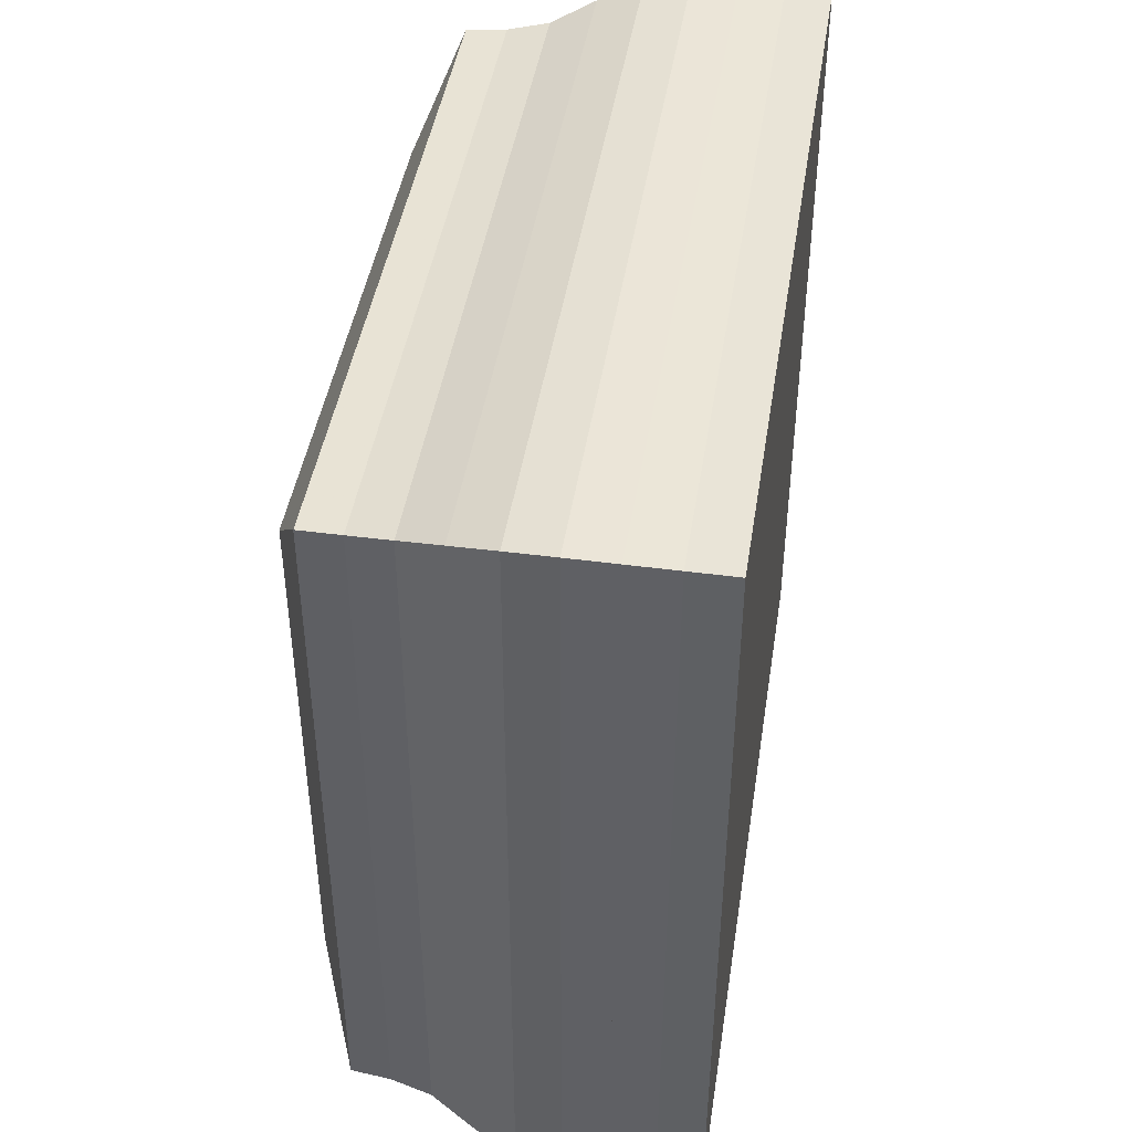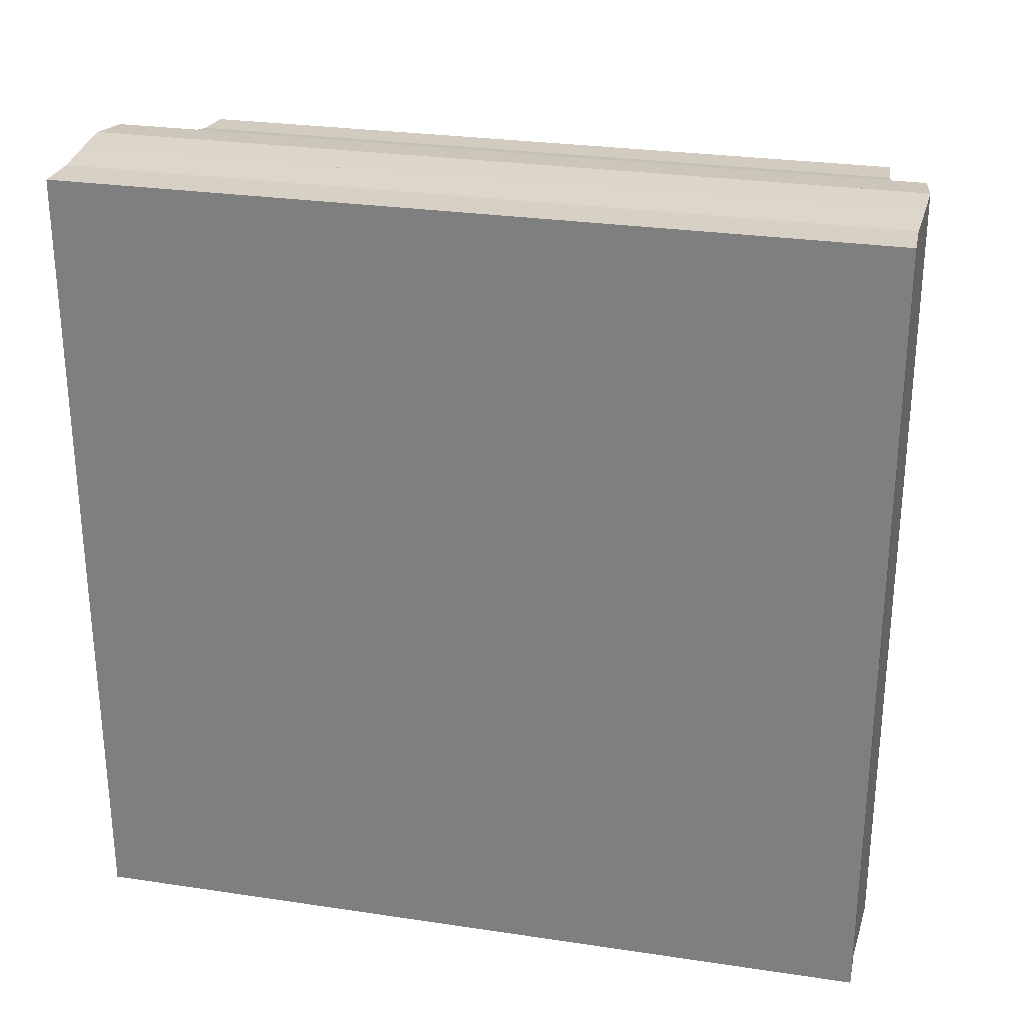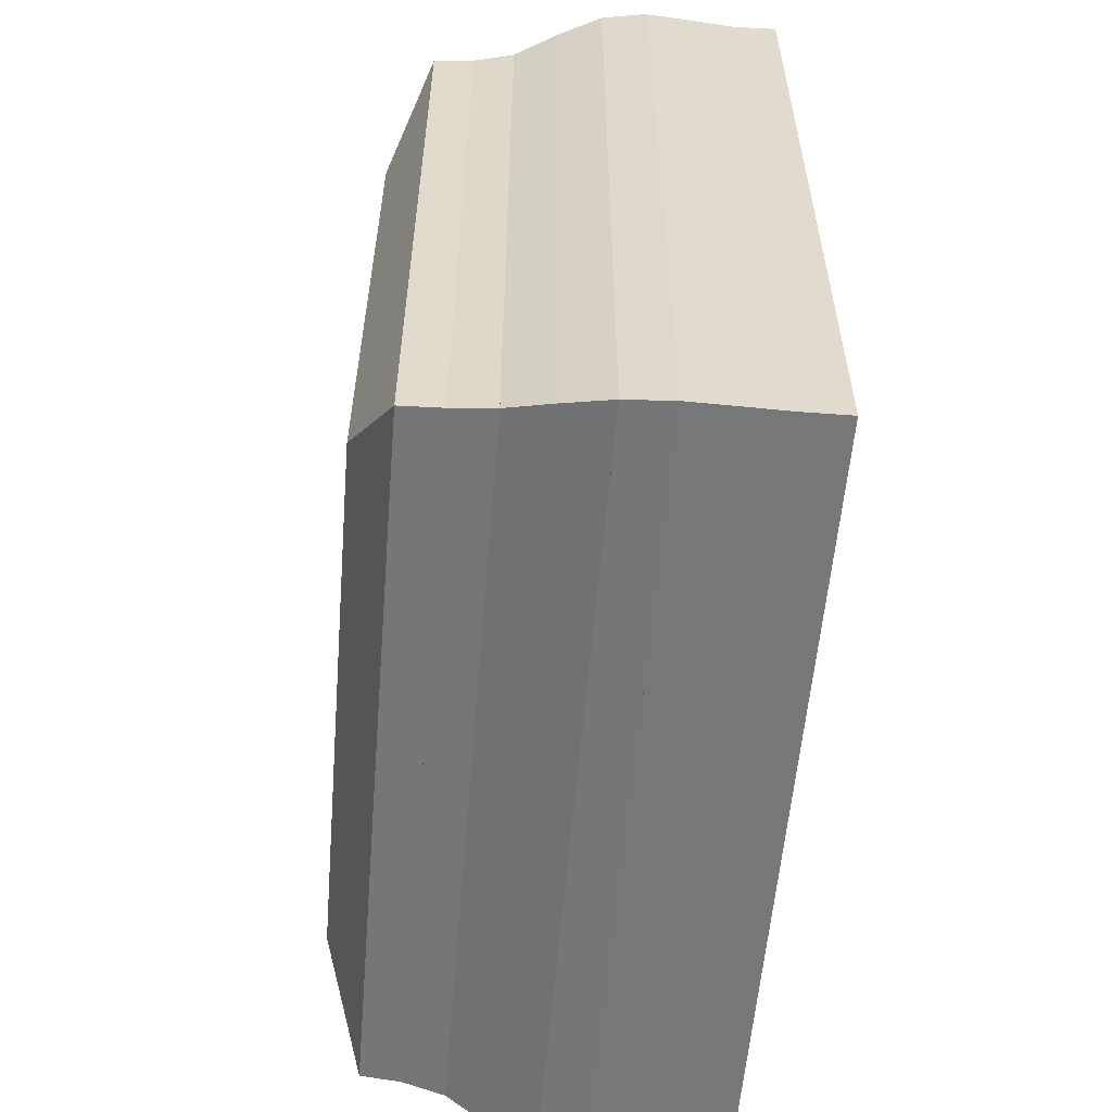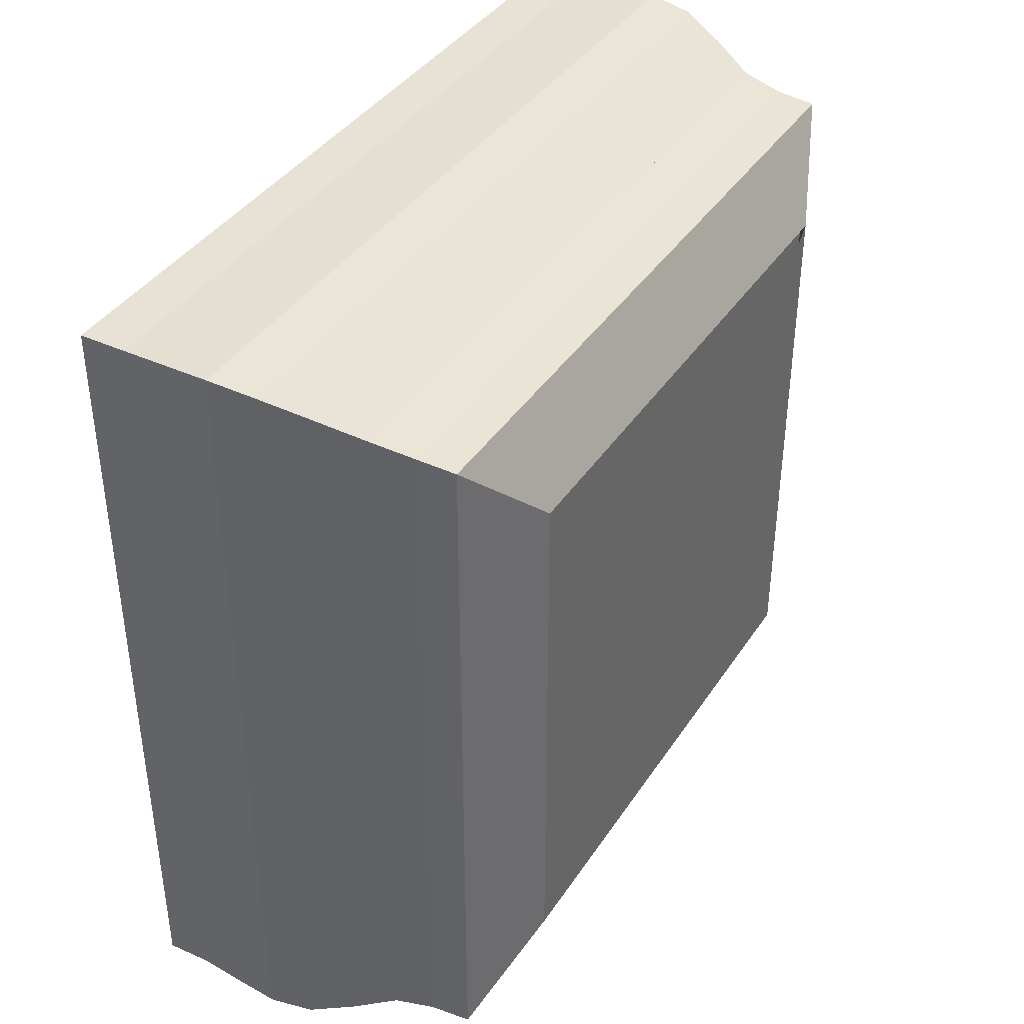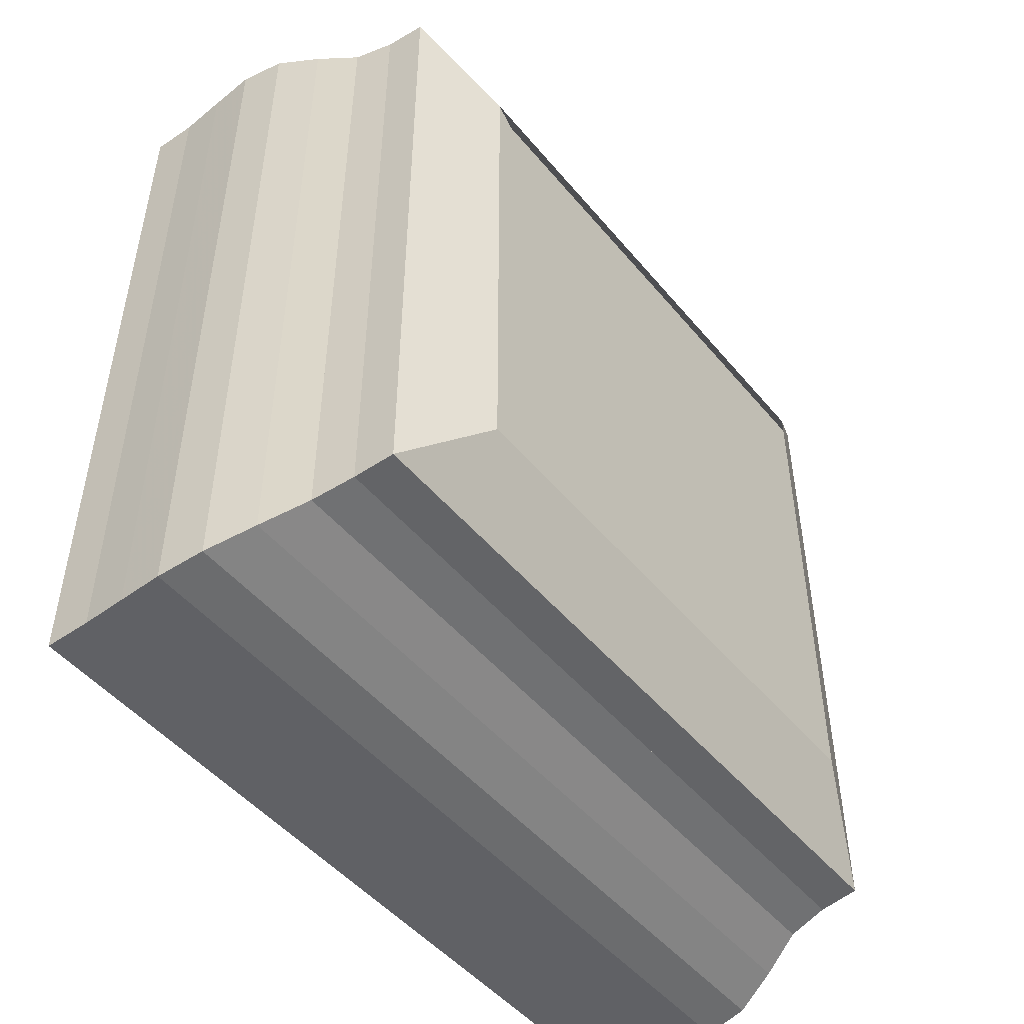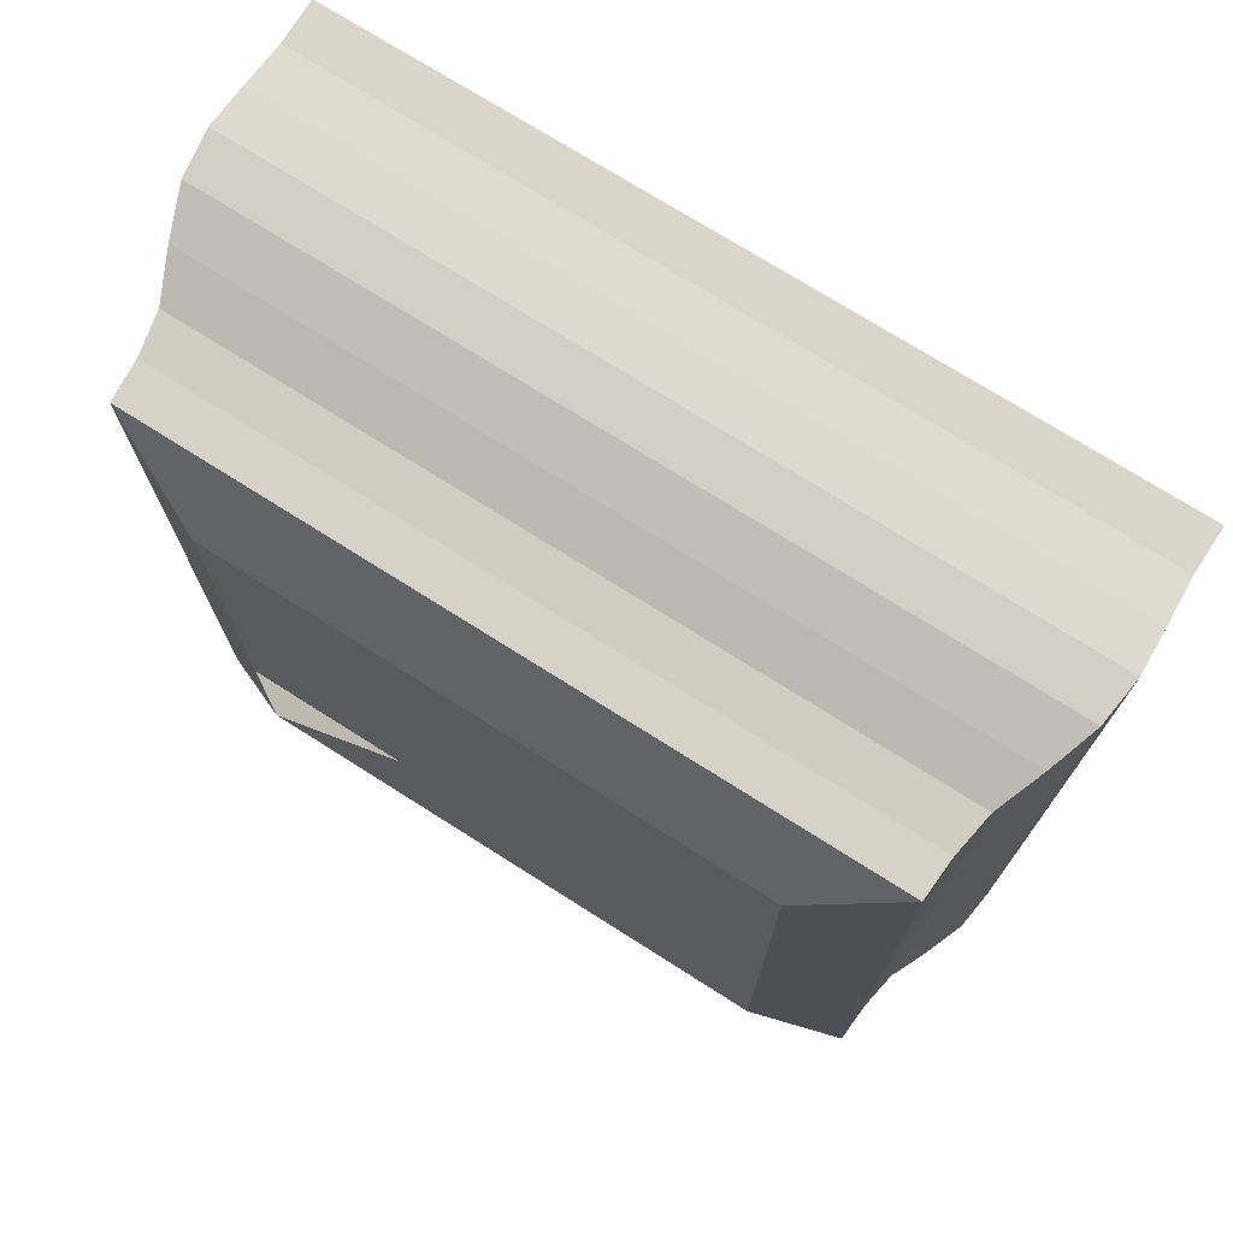
<metadata>
{"format":"obj","ext":"obj","renderer":"f3d","projection":"perspective","resolution":1024,"background":"white","views":[{"elev":44.1,"azim":8.9,"up":"+Z"},{"elev":27.6,"azim":102.9,"up":"+Z"},{"elev":-57.1,"azim":-4.7,"up":"+Z"},{"elev":39.4,"azim":-150.0,"up":"+Z"},{"elev":-48.8,"azim":-142.1,"up":"+Y"},{"elev":73.2,"azim":-57.6,"up":"+Z"}]}
</metadata>
<code>
v 0 -1 -1
v 0 -1 1
v 0 1 1
v 0 1 -1
v 0.1473 -1.326 -1.326
v 0.1473 -1.326 1.326
v 0.1473 1.326 1.326
v 0.1473 1.326 -1.326
v 0.2957 -1.335 -1.335
v 0.2957 -1.335 1.335
v 0.2957 1.335 1.335
v 0.2957 1.335 -1.335
v 0.447 -1.361 -1.361
v 0.447 -1.361 1.361
v 0.447 1.361 1.361
v 0.447 1.361 -1.361
v 0.6056 -1.428 -1.428
v 0.6056 -1.428 1.428
v 0.6056 1.428 1.428
v 0.6056 1.428 -1.428
v 0.7709 -1.487 -1.487
v 0.7709 -1.487 1.487
v 0.7709 1.487 1.487
v 0.7709 1.487 -1.487
v 0.9384 -1.508 -1.508
v 0.9384 -1.508 1.508
v 0.9384 1.508 1.508
v 0.9384 1.508 -1.508
v 1.105 -1.5 -1.5
v 1.105 -1.5 1.5
v 1.105 1.5 1.5
v 1.105 1.5 -1.5
v 1.271 -1.491 -1.491
v 1.271 -1.491 1.491
v 1.271 1.491 1.491
v 1.271 1.491 -1.491
v 1.437 -1.494 -1.494
v 1.437 -1.494 1.494
v 1.437 1.494 1.494
v 1.437 1.494 -1.494
f 1 2 4 5
f 5 6 7 8
f 5 6 2 1
f 6 7 3 2
f 7 8 4 3
f 8 5 1 4
f 9 10 11 12
f 9 10 6 5
f 10 11 7 6
f 11 12 8 7
f 12 9 5 8
f 13 14 15 16
f 13 14 10 9
f 14 15 11 10
f 15 16 12 11
f 16 13 9 12
f 17 18 19 20
f 17 18 14 13
f 18 19 15 14
f 19 20 16 15
f 20 17 13 16
f 21 22 23 24
f 21 22 18 17
f 22 23 19 18
f 23 24 20 19
f 24 21 17 20
f 25 26 27 28
f 25 26 22 21
f 26 27 23 22
f 27 28 24 23
f 28 25 21 24
f 29 30 31 32
f 29 30 26 25
f 30 31 27 26
f 31 32 28 27
f 32 29 25 28
f 33 34 35 36
f 33 34 30 29
f 34 35 31 30
f 35 36 32 31
f 36 33 29 32
f 37 38 39 40
f 37 38 34 33
f 38 39 35 34
f 39 40 36 35
f 40 37 33 36

</code>
